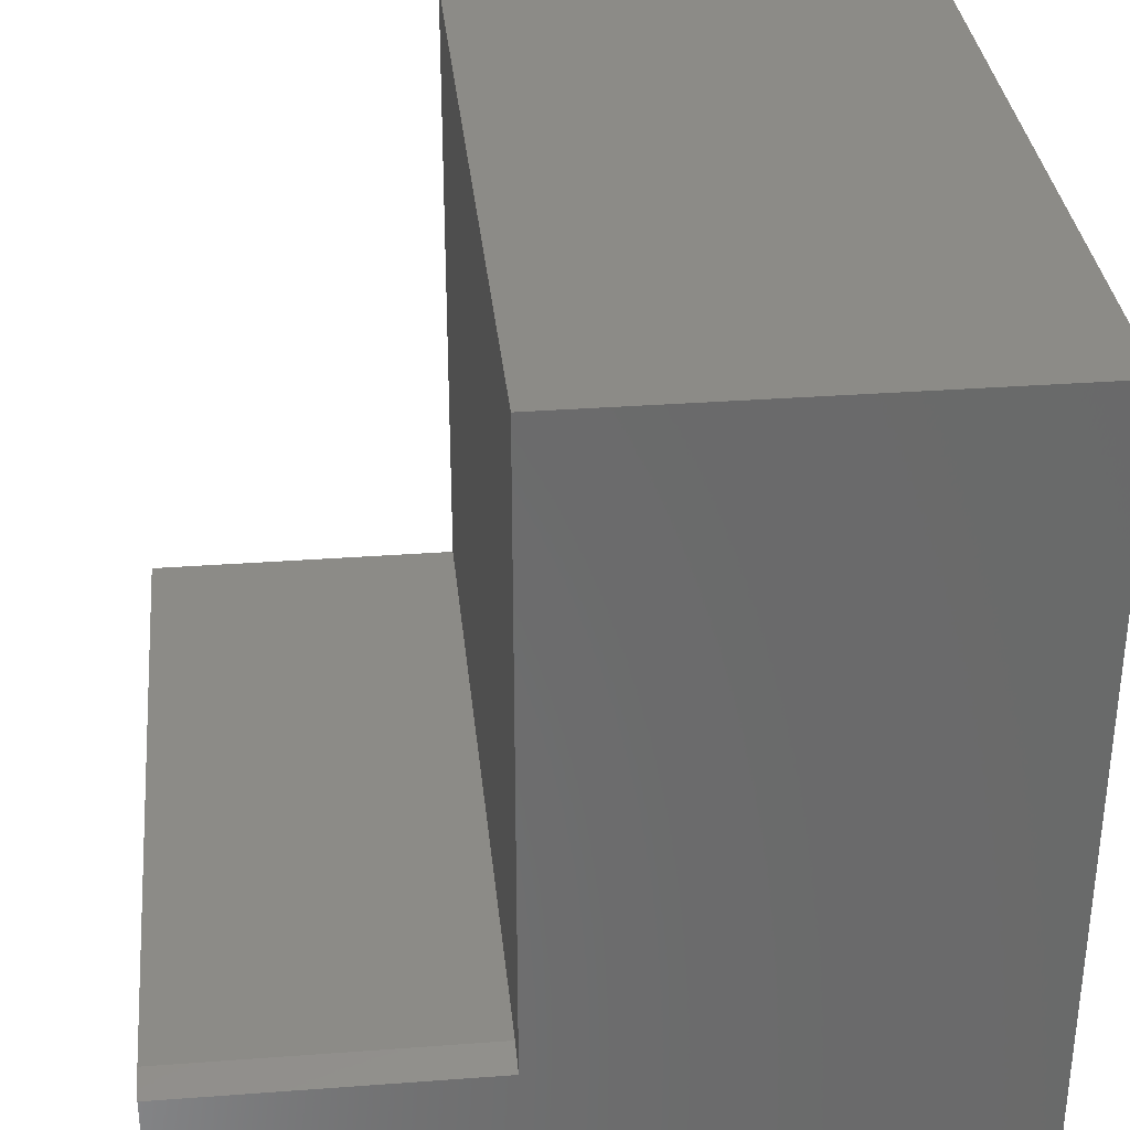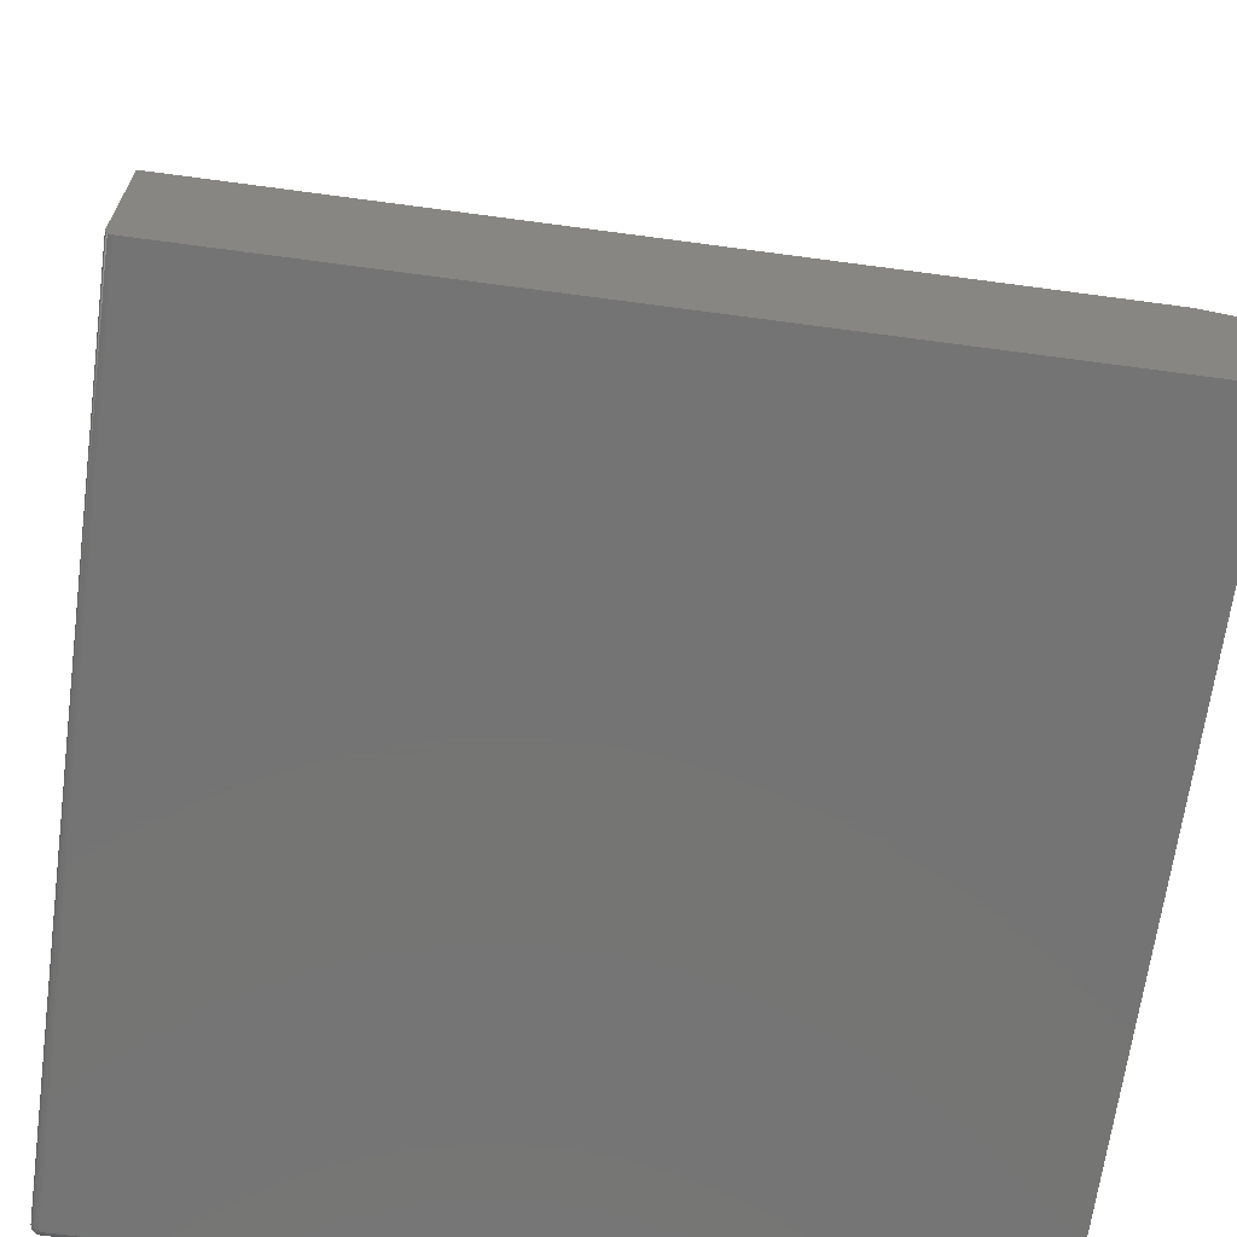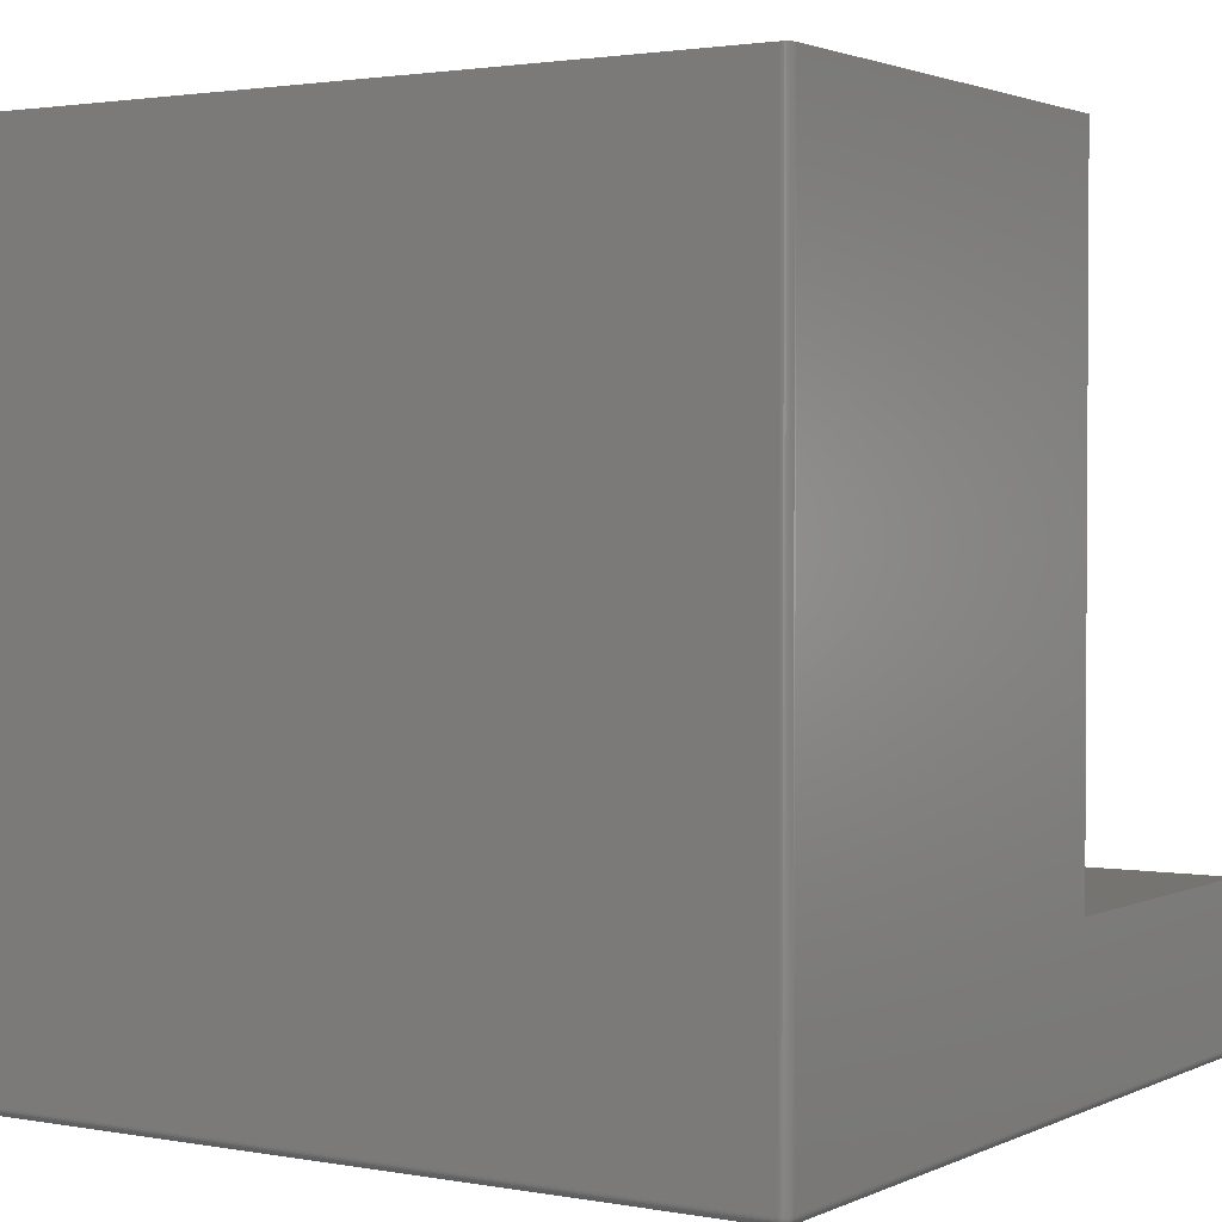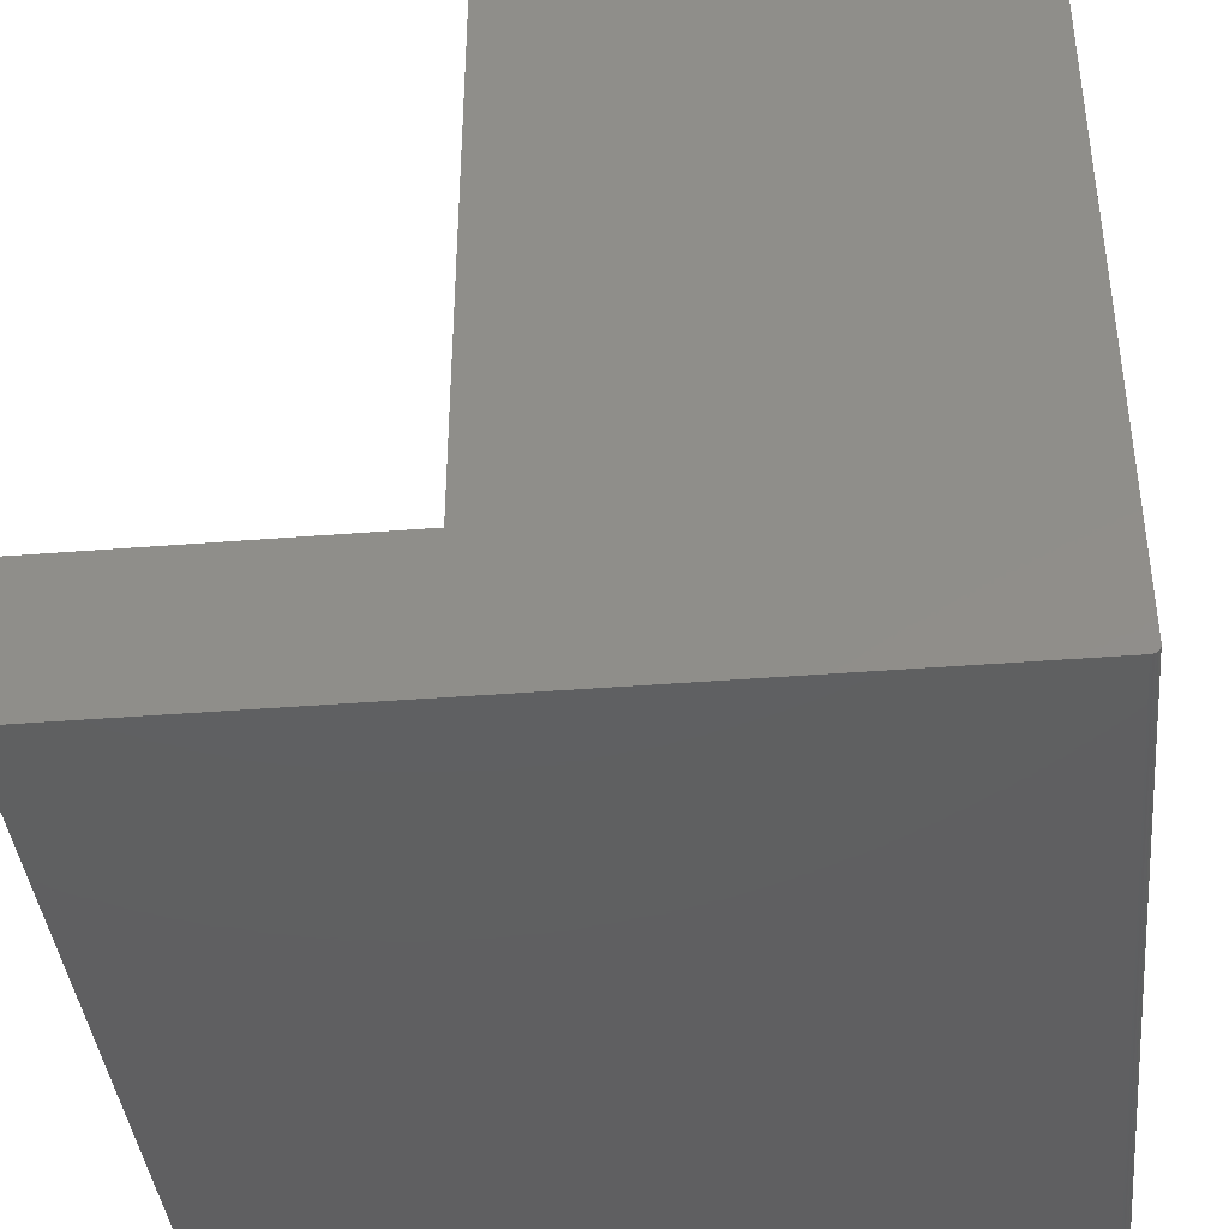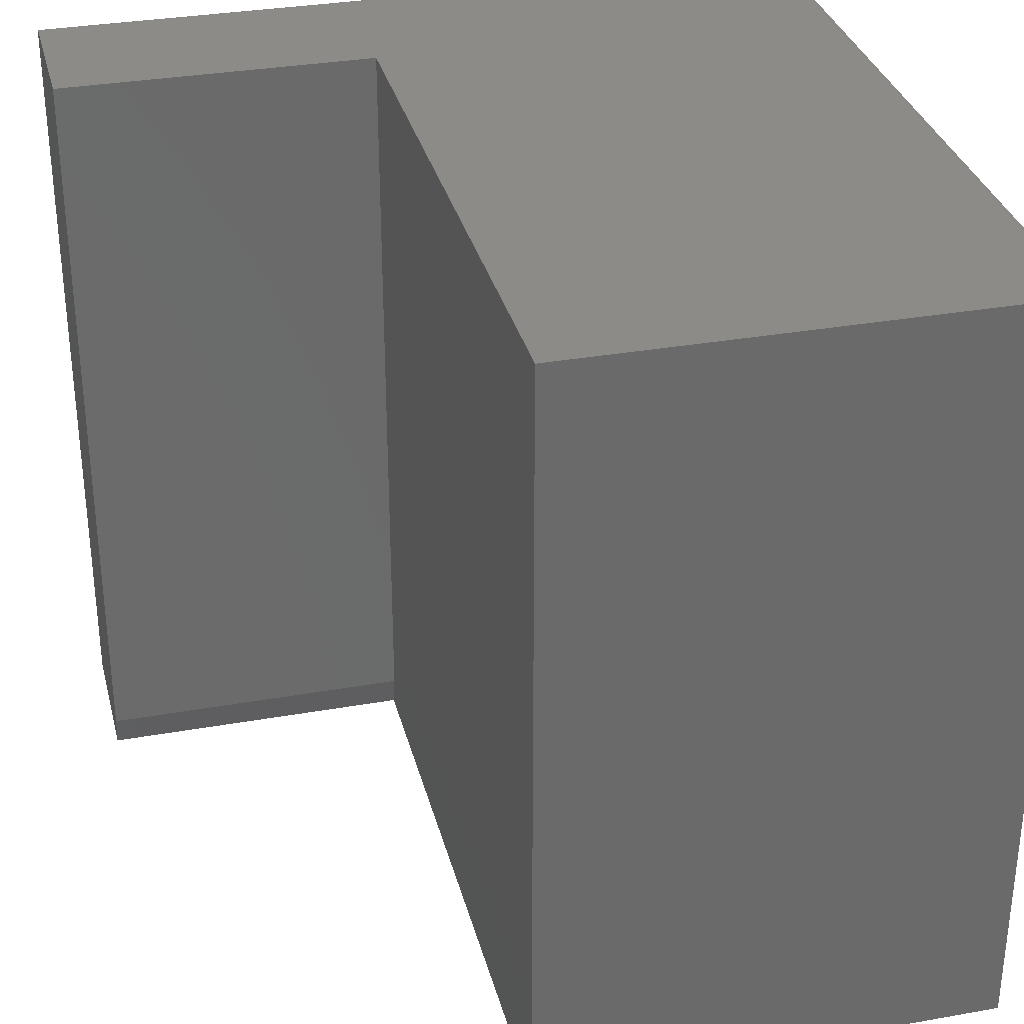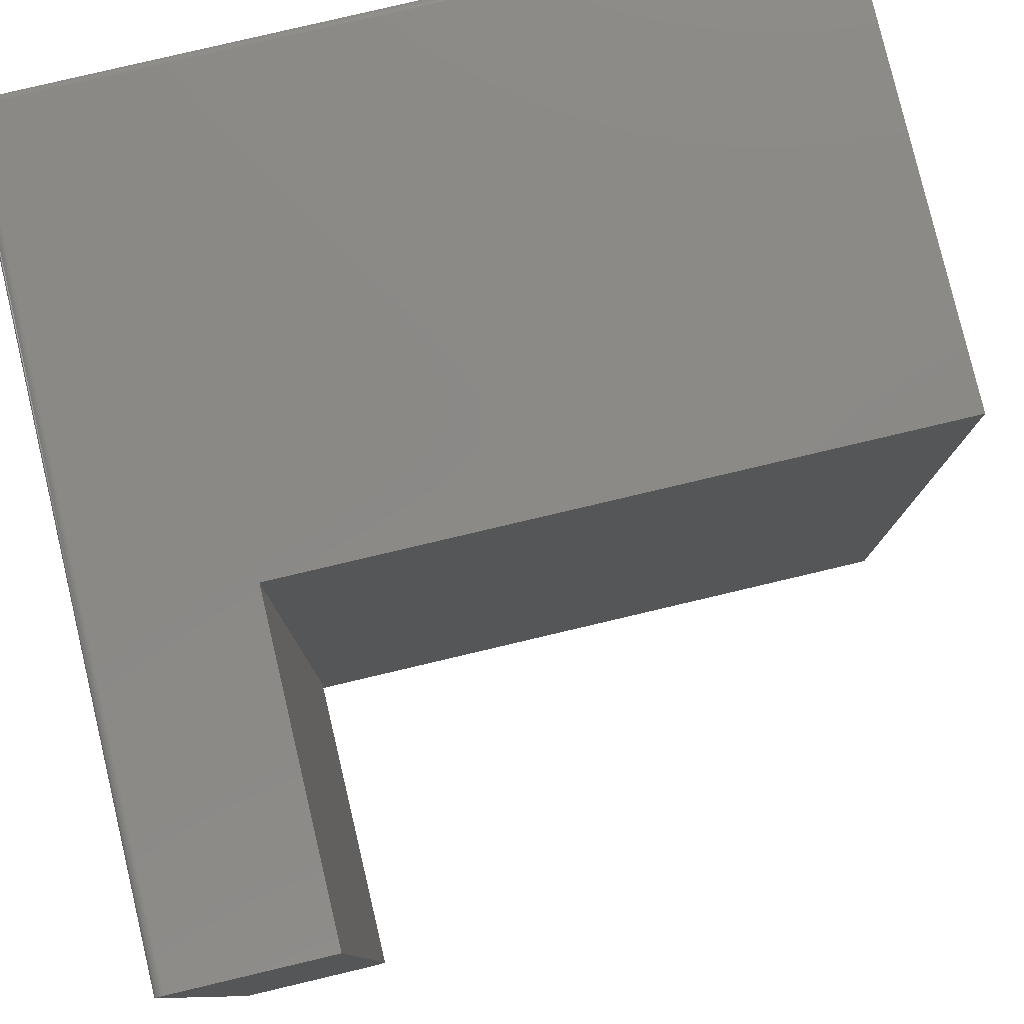
<metadata>
{"format":"stl","ext":"stl","renderer":"f3d","projection":"perspective","resolution":1024,"background":"white","views":[{"elev":33.4,"azim":-5.8,"up":"+Z"},{"elev":-66.8,"azim":-97.7,"up":"+Z"},{"elev":2.0,"azim":122.8,"up":"+Z"},{"elev":-40.0,"azim":5.6,"up":"+Z"},{"elev":32.5,"azim":-13.9,"up":"+Y"},{"elev":79.8,"azim":-103.3,"up":"+Y"}]}
</metadata>
<code>
# stl→obj: 93 verts, 182 faces
v 0.3359 -0.75 -0.3672
v 0.3346 -0.75 -0.3715
v 0.3358 -0.75 -0.3687
v 0.3353 -0.75 -0.3702
v 0.3325 -0.75 -0.3737
v -0.4141 -0.75 -0.375
v 0.3281 -0.75 -0.375
v 0.3296 -0.75 -0.3748
v 0.3311 -0.75 -0.3744
v -0.4141 -0.75 -0.2328
v 0.3336 -0.75 -0.3727
v -0.1141 -0.75 -0.2328
v -0.1141 -0.75 0.375
v 0.3359 -0.75 0.375
v -0.4141 -0.007812 -0.375
v -0.4141 -0.003472 -0.3737
v -0.4141 -0.006288 -0.3748
v -0.4141 -0.004823 -0.3744
v -0.4141 -0.001317 -0.3715
v -0.4141 8.327e-18 -0.225
v -0.4141 4.337e-19 -0.3672
v -0.4141 -0.0001501 -0.3687
v -0.4141 -0.0005947 -0.3702
v -0.4141 -0.7188 -0.225
v -0.4141 -0.002288 -0.3727
v 0.3281 4.163e-17 -0.3672
v 0.3281 8.283e-17 0.375
v 0.3296 -0.0001501 -0.3672
v 0.3296 -0.0001501 0.375
v 0.3311 -0.0005947 -0.3672
v 0.3311 -0.0005947 0.375
v 0.3325 -0.001317 -0.3672
v 0.3325 -0.001317 0.375
v 0.3336 -0.002288 -0.3672
v 0.3336 -0.002288 0.375
v 0.3346 -0.003472 -0.3672
v 0.3346 -0.003472 0.375
v 0.3353 -0.004823 -0.3672
v 0.3353 -0.004823 0.375
v 0.3358 -0.006288 -0.3672
v 0.3358 -0.006288 0.375
v 0.3359 -0.007812 -0.3672
v 0.3359 -0.007812 0.375
v -0.1141 5.829e-17 0.375
v -0.1141 2.498e-17 -0.225
v 0.3281 -0.007812 -0.375
v 0.3281 -0.0001501 -0.3687
v 0.3281 -0.0005947 -0.3702
v 0.3281 -0.001317 -0.3715
v 0.3281 -0.002288 -0.3727
v 0.3281 -0.003472 -0.3737
v 0.3281 -0.004823 -0.3744
v 0.3281 -0.006288 -0.3748
v 0.3358 -0.007812 -0.3687
v 0.3353 -0.007812 -0.3702
v 0.3346 -0.007812 -0.3715
v 0.3336 -0.007812 -0.3727
v 0.3325 -0.007812 -0.3737
v 0.3311 -0.007812 -0.3744
v 0.3296 -0.007812 -0.3748
v 0.3296 -0.0002973 -0.3687
v 0.3292 -0.002394 -0.3727
v 0.3294 -0.001441 -0.3715
v 0.3295 -0.0007334 -0.3702
v 0.3298 -0.005327 -0.3744
v 0.3305 -0.004204 -0.3737
v 0.3302 -0.002709 -0.3727
v 0.3306 -0.001811 -0.3715
v 0.3309 -0.001144 -0.3702
v 0.3311 -0.0007334 -0.3687
v 0.3306 -0.006152 -0.3744
v 0.3317 -0.005401 -0.3737
v 0.3312 -0.003219 -0.3727
v 0.332 -0.003906 -0.3727
v 0.3317 -0.002411 -0.3715
v 0.3327 -0.003219 -0.3715
v 0.3321 -0.001811 -0.3702
v 0.3332 -0.002709 -0.3702
v 0.3324 -0.001441 -0.3687
v 0.3335 -0.002394 -0.3687
v 0.3327 -0.004743 -0.3727
v 0.3335 -0.004204 -0.3715
v 0.3341 -0.003802 -0.3702
v 0.3345 -0.003556 -0.3687
v 0.3332 -0.005698 -0.3727
v 0.3341 -0.005327 -0.3715
v 0.3348 -0.00505 -0.3702
v 0.3352 -0.00488 -0.3687
v 0.3356 -0.006318 -0.3687
v 0.3352 -0.006404 -0.3702
v 0.3345 -0.006545 -0.3715
v 0.3335 -0.006735 -0.3727
v -0.1141 -0.7188 -0.225
f 1 2 3
f 2 4 3
f 5 6 7
f 5 7 8
f 5 8 9
f 10 6 5
f 10 5 11
f 10 11 2
f 10 2 1
f 10 1 12
f 12 1 13
f 13 1 14
f 15 16 17
f 16 18 17
f 19 20 21
f 19 21 22
f 19 22 23
f 24 20 19
f 24 19 25
f 24 25 16
f 24 16 15
f 24 15 6
f 24 6 10
f 26 27 28
f 28 27 29
f 28 29 30
f 30 29 31
f 30 31 32
f 32 31 33
f 32 33 34
f 34 33 35
f 34 35 36
f 36 35 37
f 36 37 38
f 38 37 39
f 38 39 40
f 40 39 41
f 40 41 42
f 42 41 43
f 27 26 44
f 44 26 45
f 26 21 45
f 45 21 20
f 42 43 1
f 1 43 14
f 15 46 6
f 6 46 7
f 21 26 22
f 22 26 47
f 22 47 23
f 23 47 48
f 23 48 19
f 19 48 49
f 19 49 25
f 25 49 50
f 25 50 16
f 16 50 51
f 16 51 18
f 18 51 52
f 18 52 17
f 17 52 53
f 17 53 15
f 15 53 46
f 42 1 54
f 54 1 3
f 54 3 55
f 55 3 4
f 55 4 56
f 56 4 2
f 56 2 57
f 57 2 11
f 57 11 58
f 58 11 5
f 58 5 59
f 59 5 9
f 59 9 60
f 60 9 8
f 60 8 46
f 46 8 7
f 26 61 47
f 26 28 61
f 62 51 50
f 50 49 62
f 62 49 63
f 49 48 63
f 63 48 64
f 48 47 64
f 64 47 61
f 65 53 52
f 52 51 65
f 65 51 66
f 51 62 66
f 66 62 67
f 62 63 67
f 67 63 68
f 63 64 68
f 68 64 69
f 64 61 69
f 69 61 70
f 61 28 70
f 70 28 30
f 46 53 60
f 53 65 60
f 60 65 71
f 65 66 71
f 71 66 72
f 66 73 72
f 72 73 74
f 73 75 74
f 74 75 76
f 75 77 76
f 76 77 78
f 77 79 78
f 78 79 80
f 79 32 80
f 80 32 34
f 81 72 74
f 74 76 81
f 81 76 82
f 76 78 82
f 82 78 83
f 78 80 83
f 83 80 84
f 80 34 84
f 84 34 36
f 59 60 71
f 71 72 59
f 59 72 58
f 72 81 58
f 58 81 85
f 81 82 85
f 85 82 86
f 82 83 86
f 86 83 87
f 83 84 87
f 87 84 88
f 84 36 88
f 88 36 38
f 40 42 89
f 89 42 54
f 89 54 90
f 90 54 55
f 90 55 91
f 91 55 56
f 91 56 92
f 92 56 57
f 92 57 58
f 30 32 70
f 70 32 79
f 70 79 69
f 69 79 77
f 69 77 68
f 68 77 75
f 68 75 67
f 67 75 73
f 67 73 66
f 38 40 88
f 88 40 89
f 88 89 87
f 87 89 90
f 87 90 86
f 86 90 91
f 86 91 85
f 85 91 92
f 85 92 58
f 43 41 37
f 37 41 39
f 13 14 43
f 13 43 37
f 13 37 35
f 13 35 33
f 13 33 31
f 13 31 29
f 13 29 27
f 13 27 44
f 45 20 93
f 93 20 24
f 44 45 13
f 13 45 93
f 13 93 12
f 10 12 24
f 24 12 93

</code>
